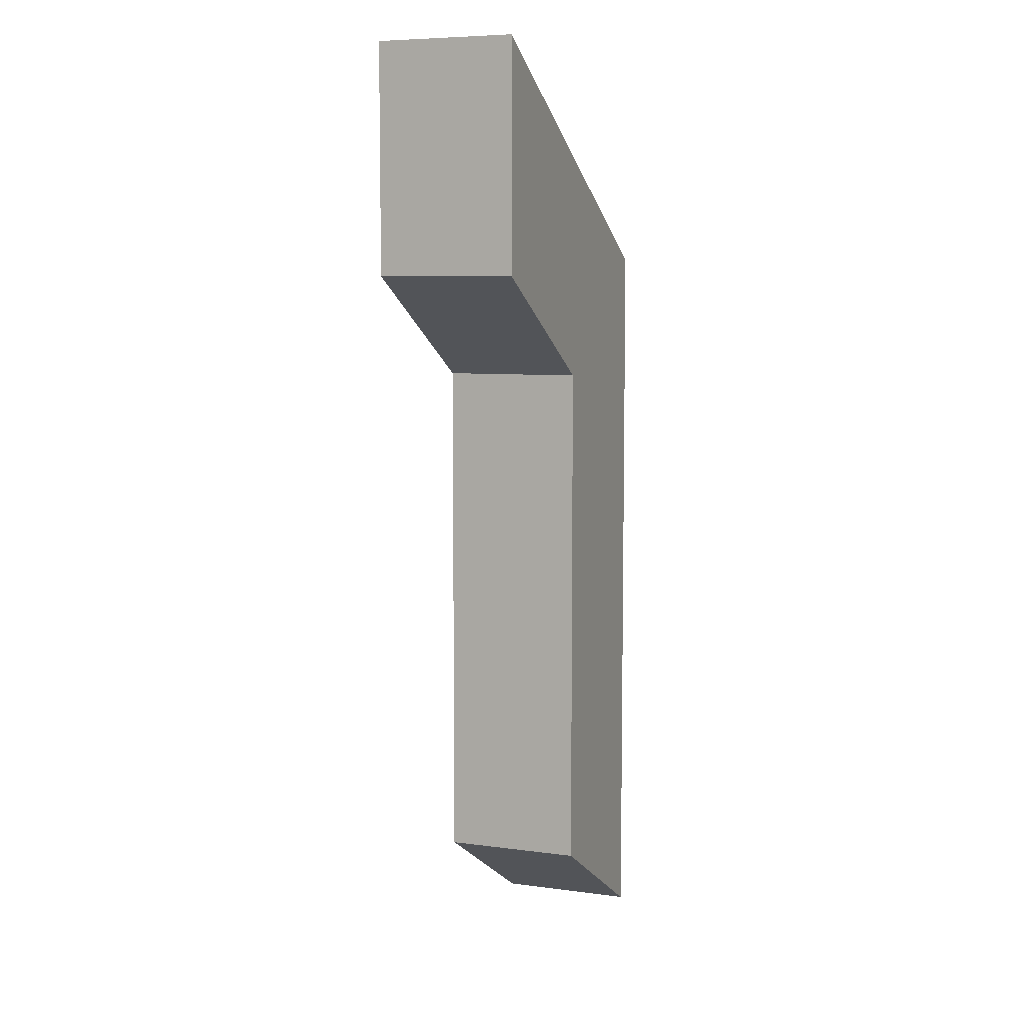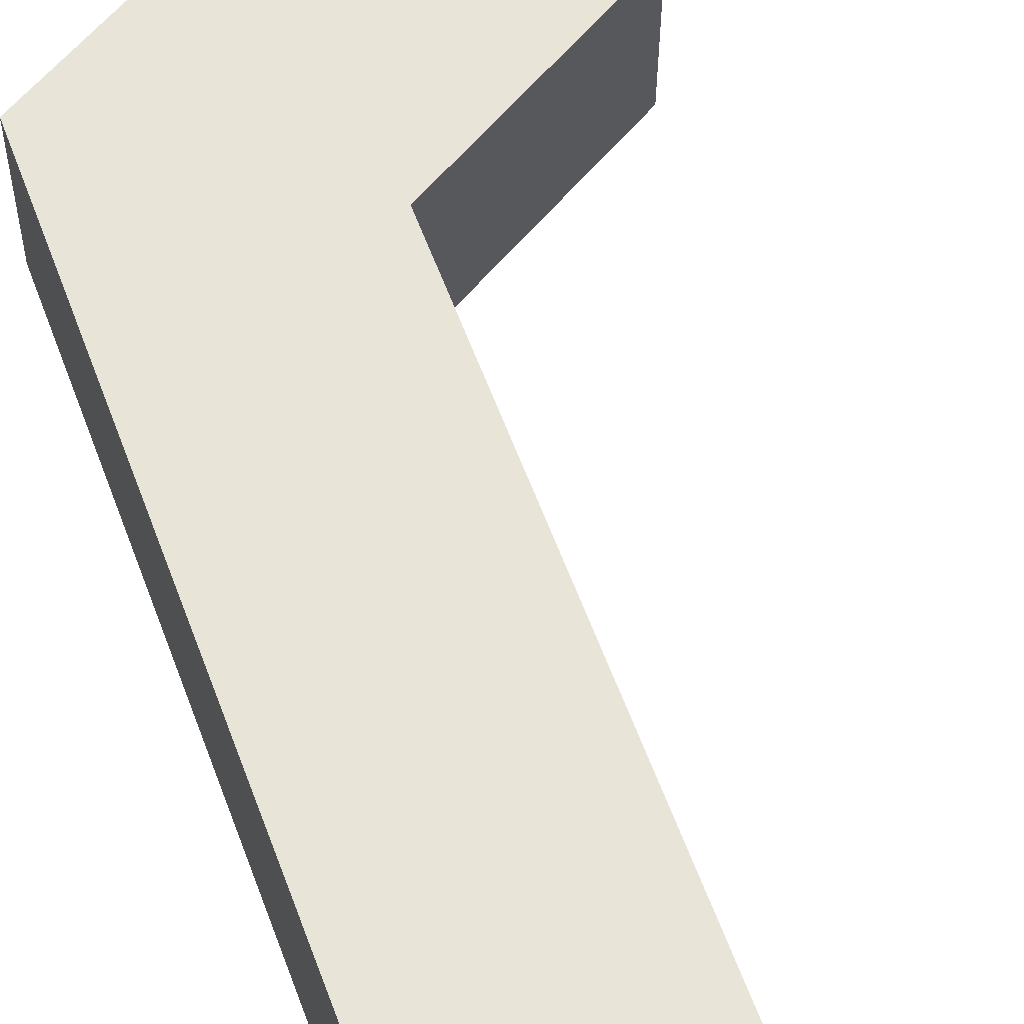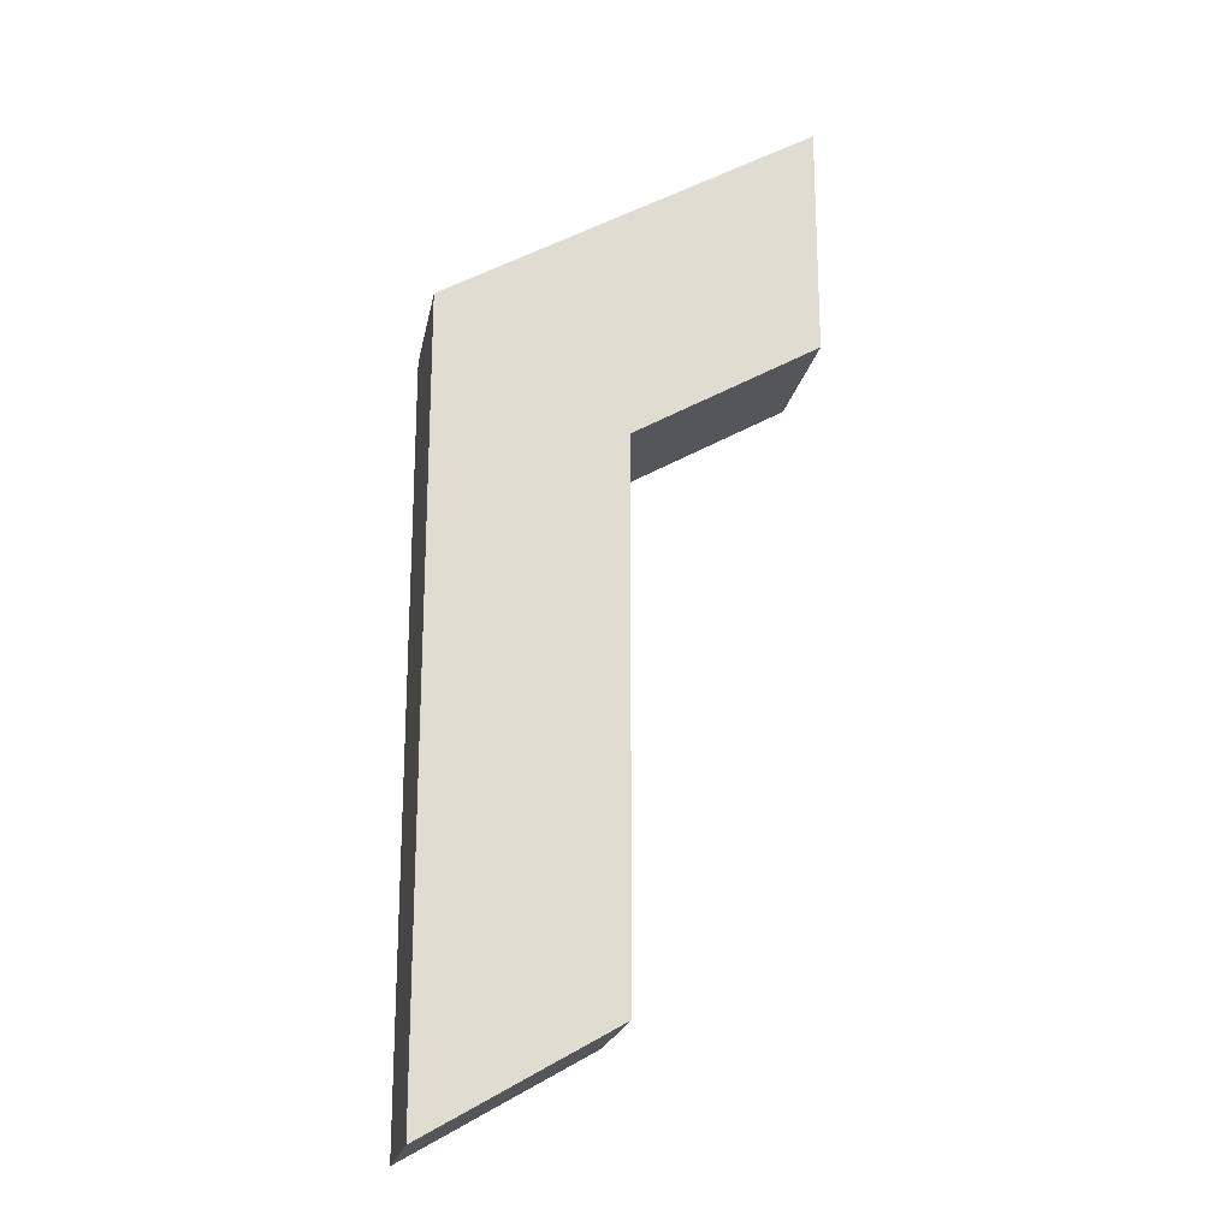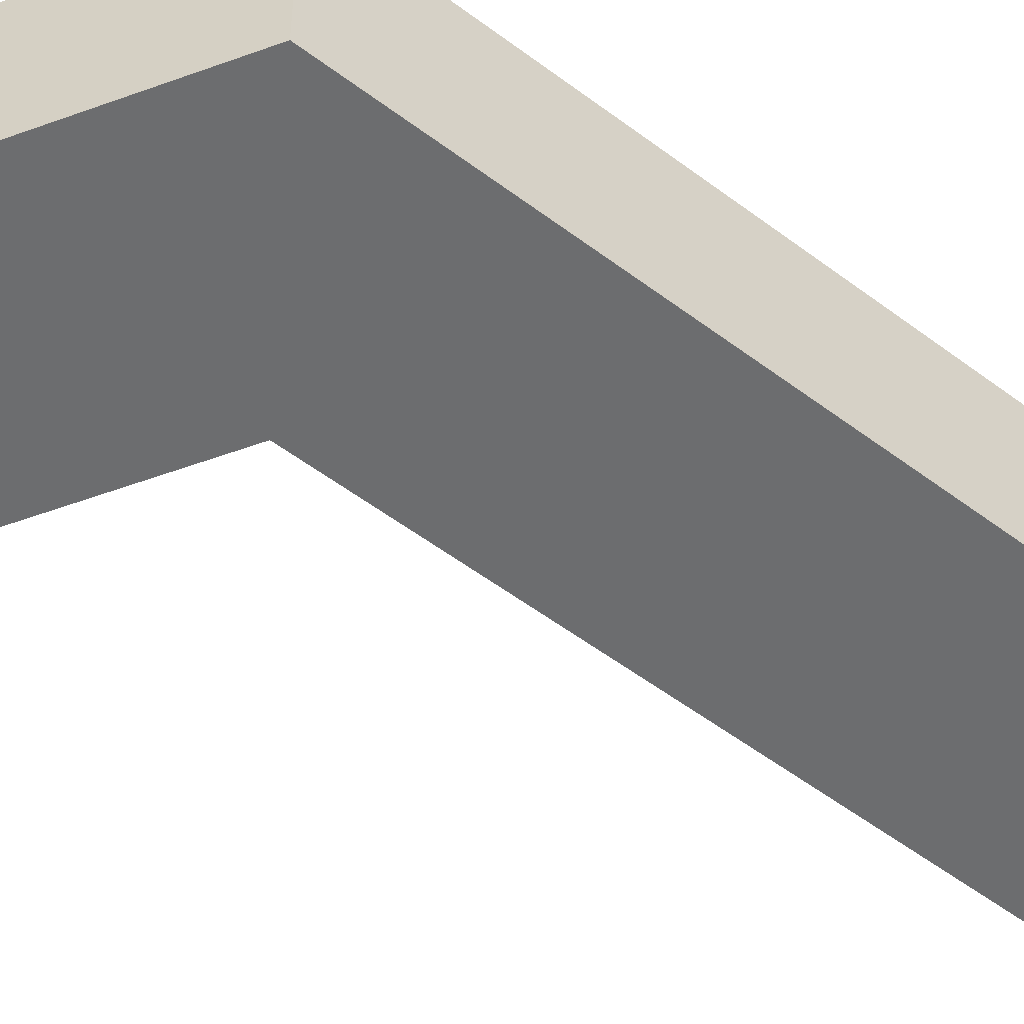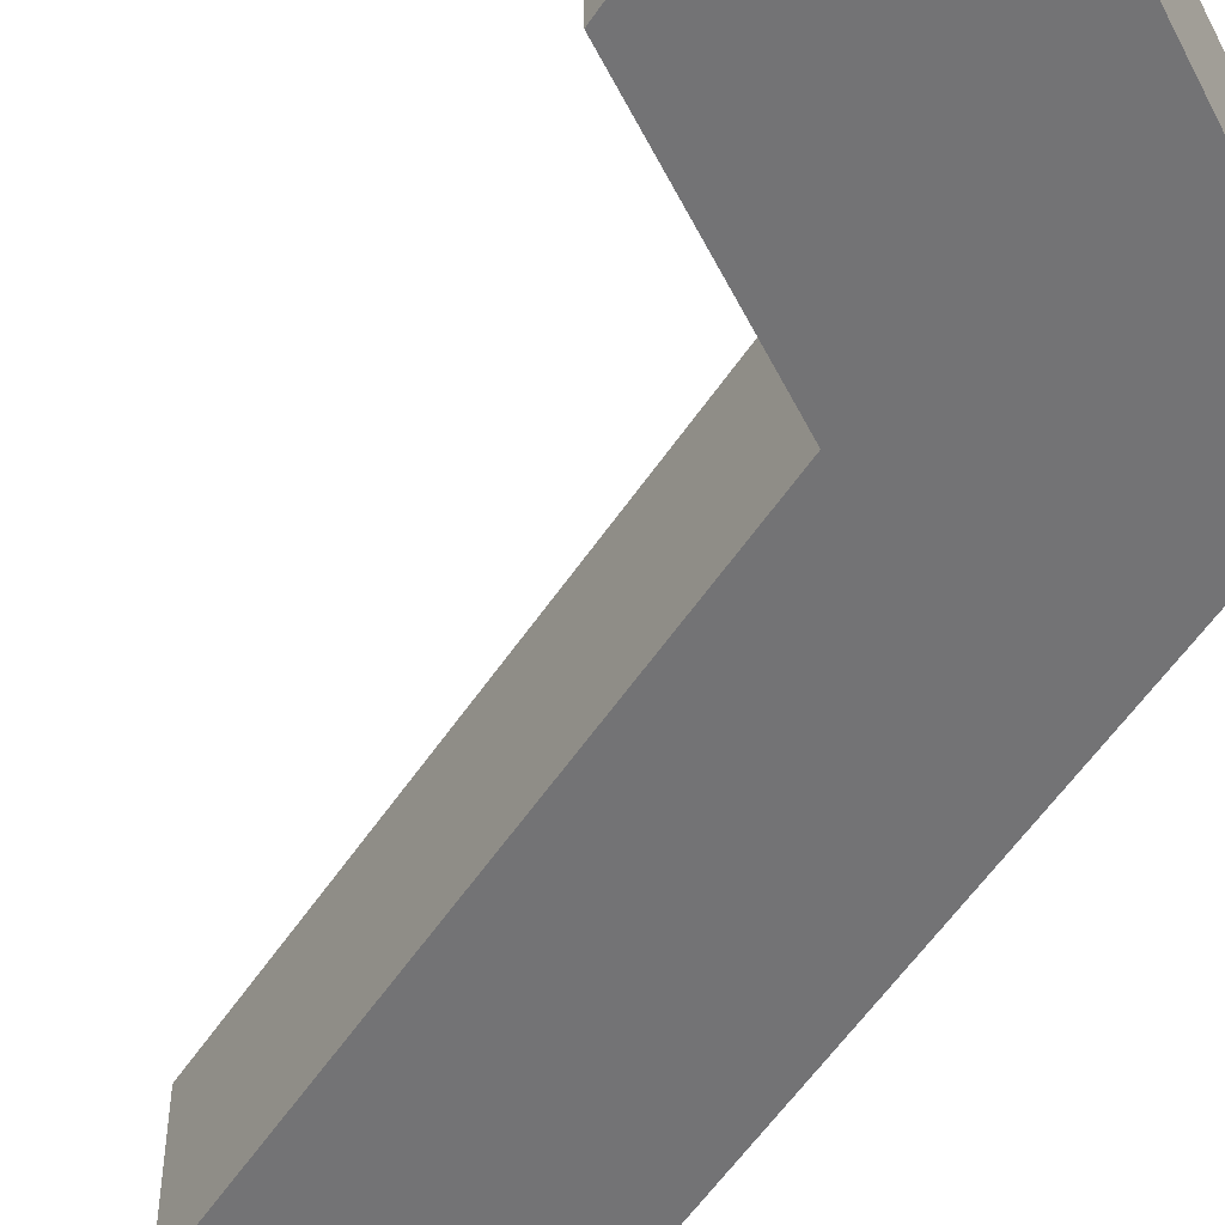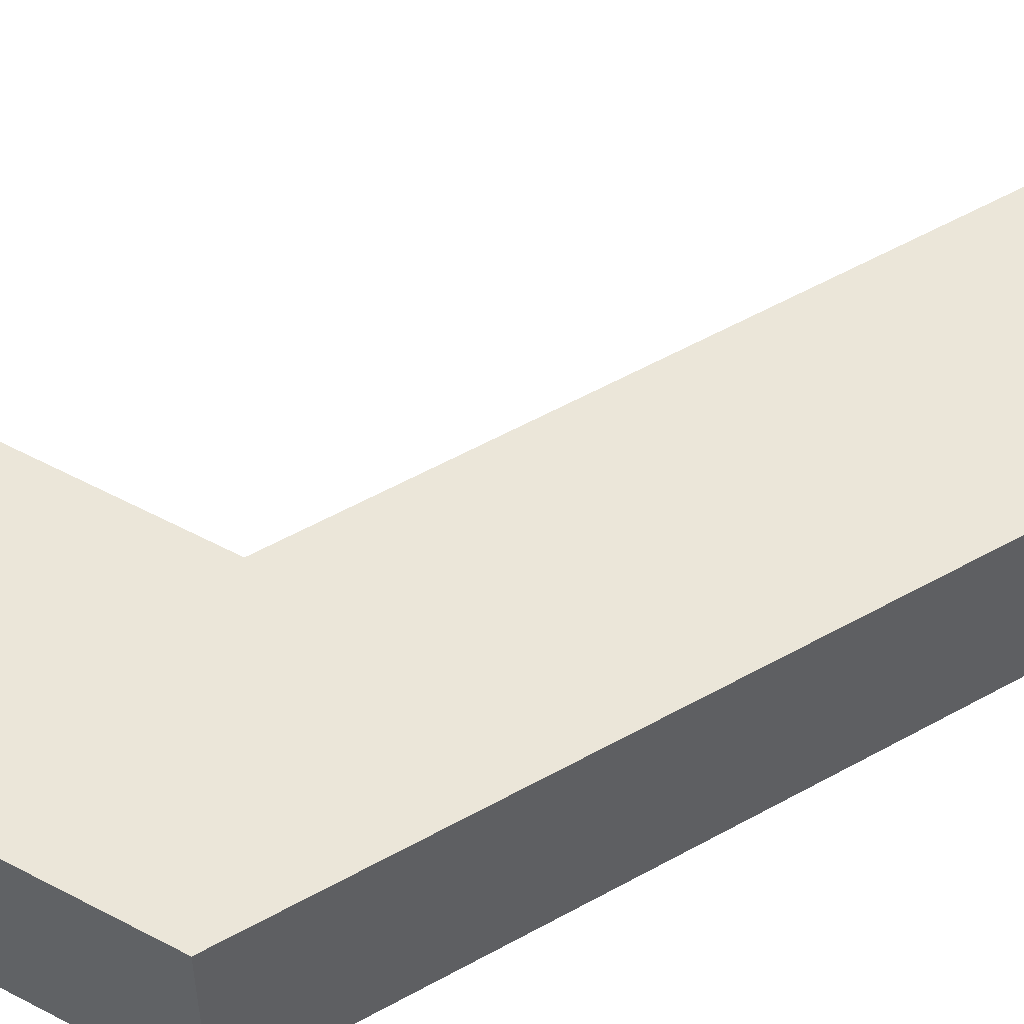
<metadata>
{"format":"obj","ext":"obj","renderer":"f3d","projection":"perspective","resolution":1024,"background":"white","views":[{"elev":7.1,"azim":111.6,"up":"+Y"},{"elev":60.9,"azim":-20.4,"up":"+Z"},{"elev":-20.7,"azim":-10.2,"up":"+Y"},{"elev":-53.5,"azim":-128.9,"up":"+Z"},{"elev":-56.2,"azim":146.6,"up":"+Z"},{"elev":55.0,"azim":-120.5,"up":"+Z"}]}
</metadata>
<code>
g techknight_bits_leg
v 0.1414 1.286 -0.3352
v -0.5045 0.9112 0.1695
v -0.5081 0.9112 -0.3305
v 0.145 1.286 0.1648
v 0.7909 1.661 -0.3399
v 0.7945 1.661 0.16
v 0.145 0.4651 0.1648
v 0.1414 0.4651 -0.3352
v 0.1414 -1.432 -0.3352
v 0.145 -1.432 0.1648
v -0.5081 0.9112 -0.3305
v -0.5045 0.9112 0.1695
v -0.5045 0.09009 0.1695
v -0.5081 0.09009 -0.3305
v 0.145 1.286 0.1648
v 0.7945 1.661 0.16
v 0.7945 0.8401 0.16
v 0.145 0.4651 0.1648
v -0.5045 0.9112 0.1695
v -0.5045 0.09009 0.1695
v 0.145 -1.432 0.1648
v -0.5045 -1.807 0.1695
v 0.1414 1.286 -0.3352
v -0.5081 0.9112 -0.3305
v -0.5081 0.09009 -0.3305
v 0.1414 0.4651 -0.3352
v 0.7909 1.661 -0.3399
v 0.7909 0.8401 -0.3399
v -0.5081 -1.807 -0.3305
v 0.1414 -1.432 -0.3352
v 0.7945 1.661 0.16
v 0.7909 1.661 -0.3399
v 0.7909 0.8401 -0.3399
v 0.7945 0.8401 0.16
v 0.7909 0.8401 -0.3399
v 0.1414 0.4651 -0.3352
v 0.145 0.4651 0.1648
v 0.7945 0.8401 0.16
v 0.1414 -1.432 -0.3352
v -0.5081 -1.807 -0.3305
v -0.5045 -1.807 0.1695
v 0.145 -1.432 0.1648
v -0.5081 0.09009 -0.3305
v -0.5045 0.09009 0.1695
v -0.5045 -1.807 0.1695
v -0.5081 -1.807 -0.3305
g techknight_bits_leg_0
f 3 2 1
f 2 4 1
f 1 4 5
f 4 6 5
f 9 8 7
f 10 9 7
f 13 12 11
f 14 13 11
f 17 16 15
f 18 17 15
f 18 15 19
f 20 18 19
f 21 18 20
f 22 21 20
f 25 24 23
f 26 25 23
f 26 23 27
f 28 26 27
f 29 25 26
f 30 29 26
f 33 32 31
f 34 33 31
f 37 36 35
f 38 37 35
f 41 40 39
f 42 41 39
f 45 44 43
f 46 45 43

</code>
